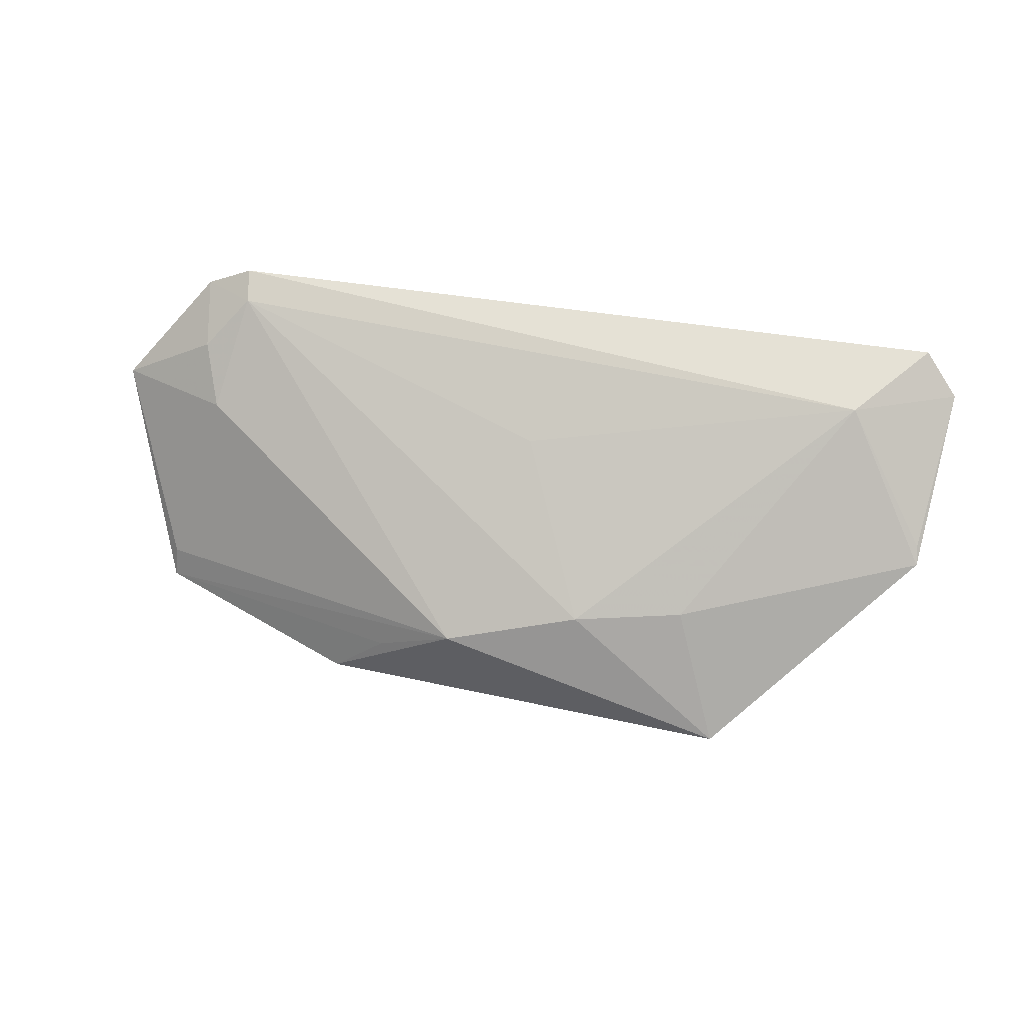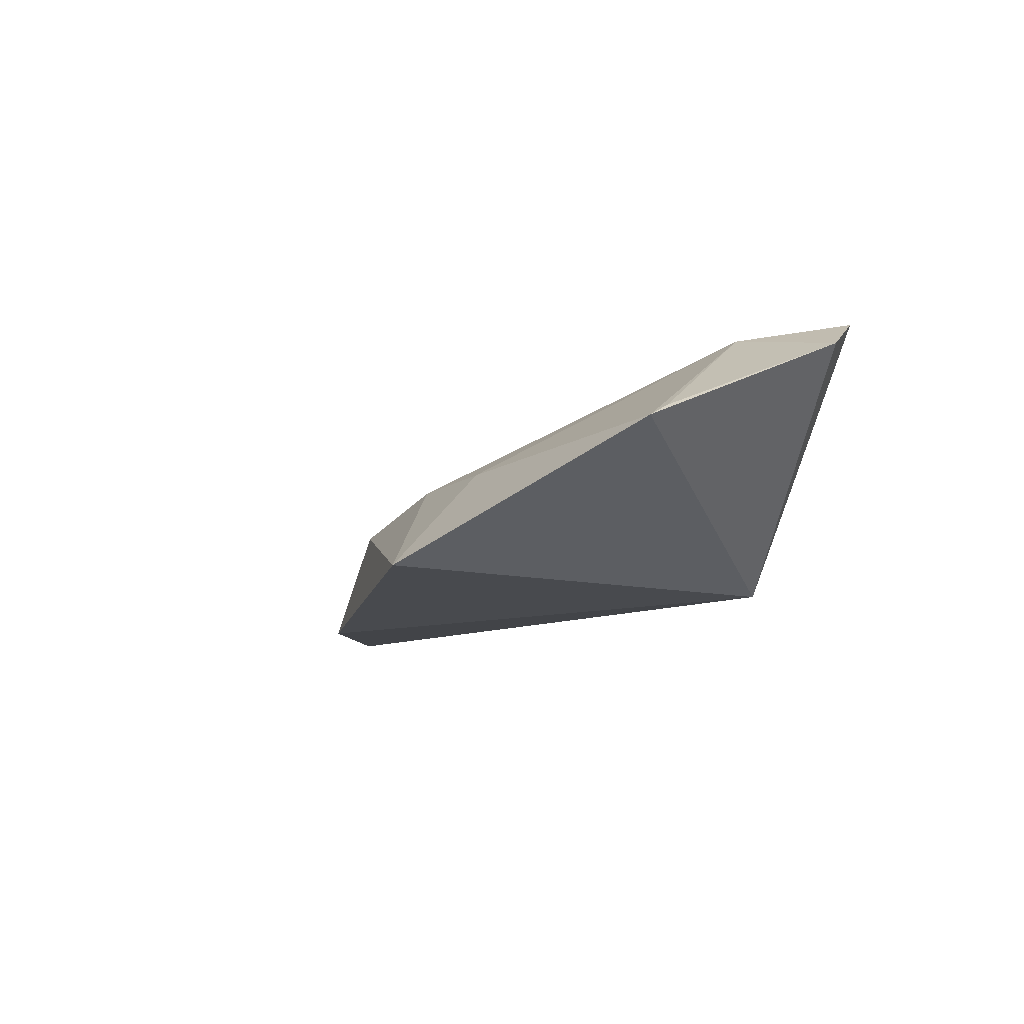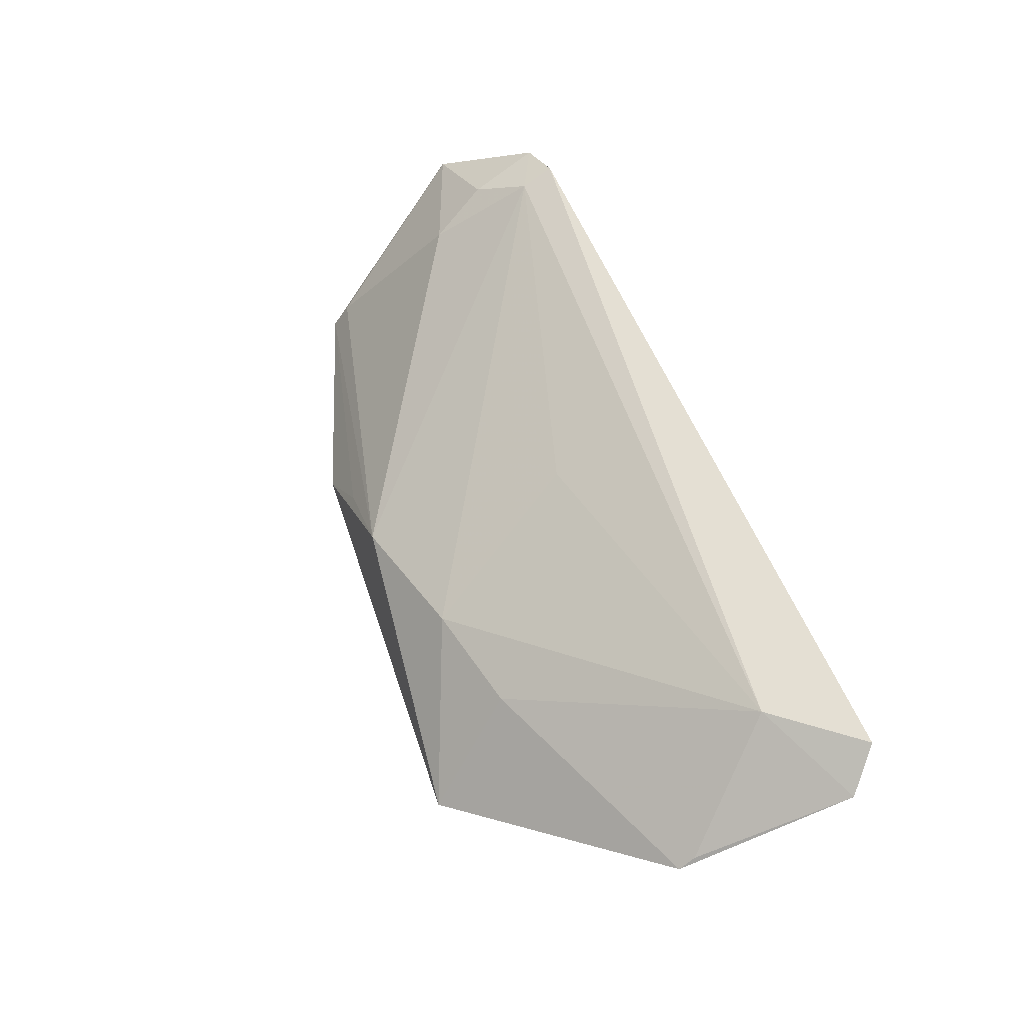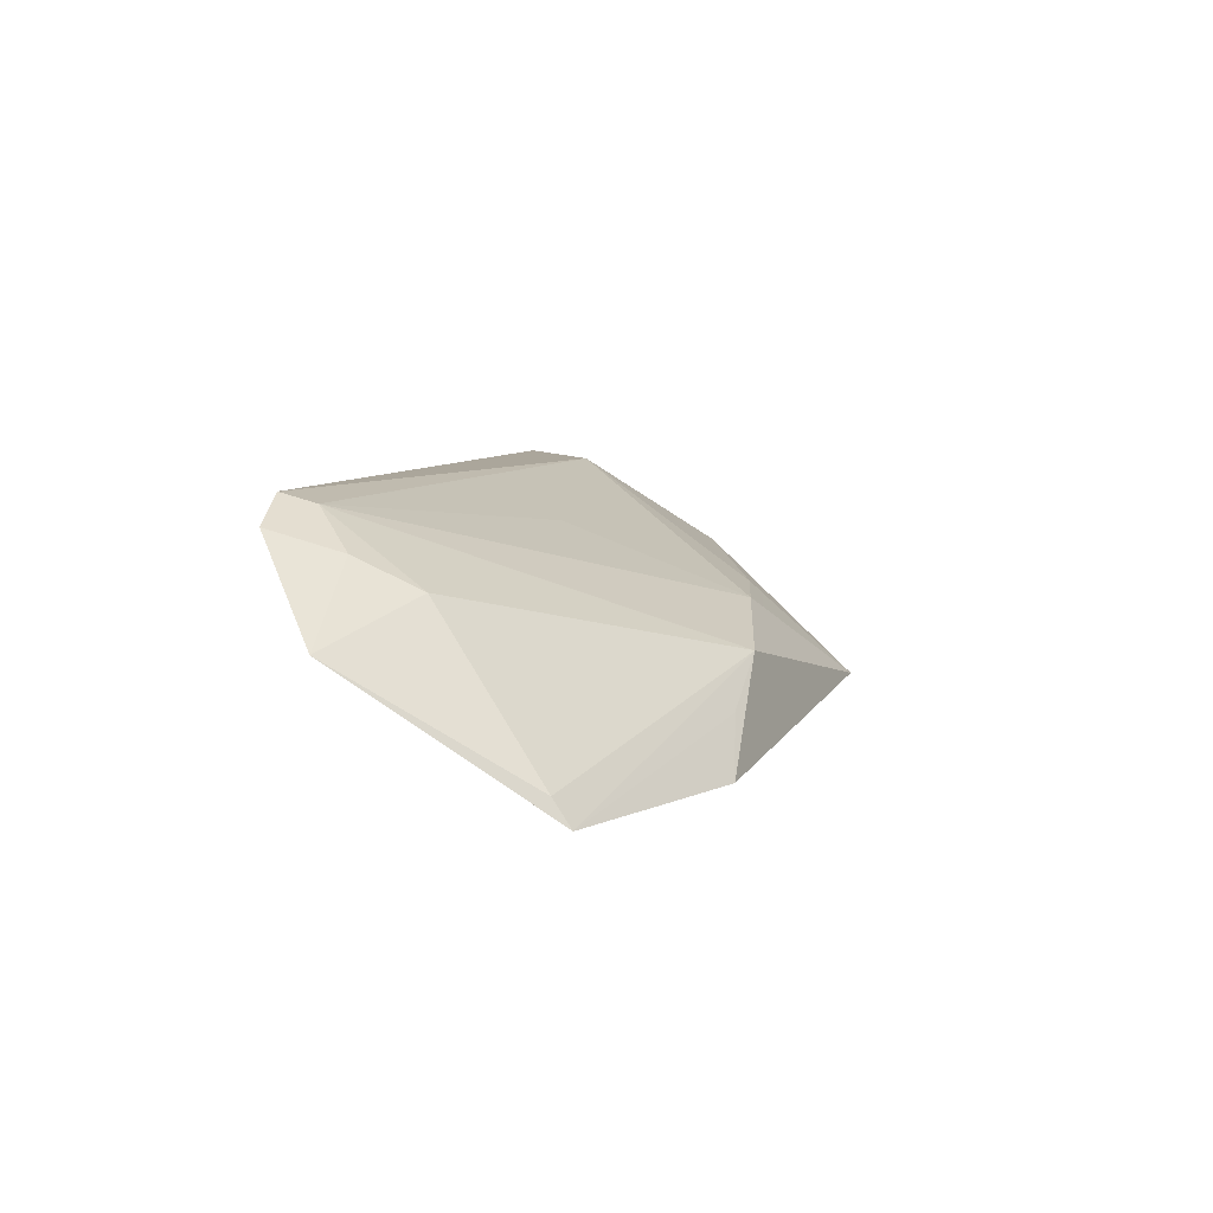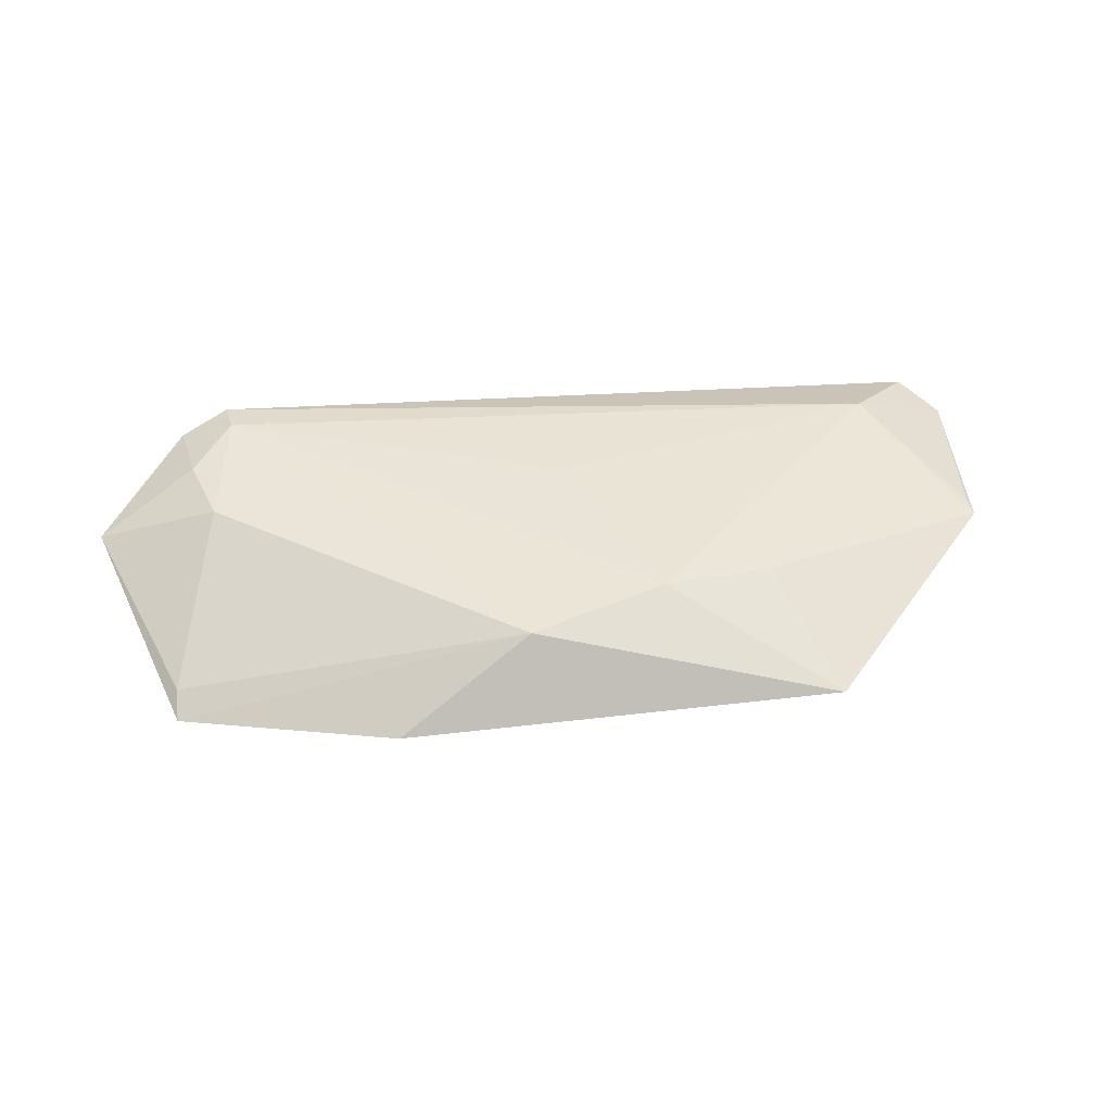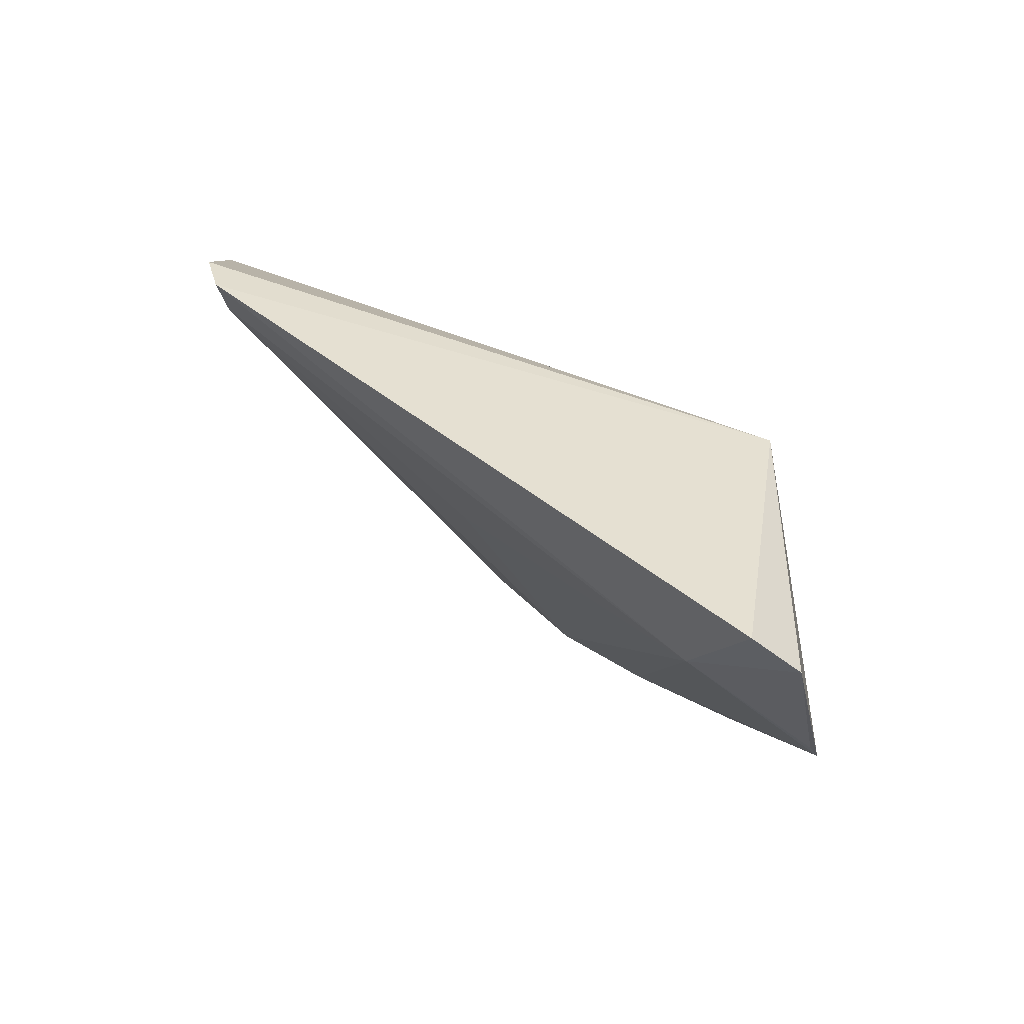
<metadata>
{"format":"obj","ext":"obj","renderer":"f3d","projection":"perspective","resolution":1024,"background":"white","views":[{"elev":61.3,"azim":9.1,"up":"+Z"},{"elev":-7.7,"azim":72.6,"up":"+Z"},{"elev":64.2,"azim":66.4,"up":"+Z"},{"elev":6.4,"azim":-75.6,"up":"+Z"},{"elev":16.5,"azim":-9.2,"up":"+Z"},{"elev":40.3,"azim":46.2,"up":"+Y"}]}
</metadata>
<code>
v 0.009432 -0.3956 0.1682
v 0.08281 -0.3249 0.214
v -0.05262 -0.3667 0.204
v -0.2113 -0.248 0.2501
v 0.007576 -0.2533 0.1606
v 0.04844 -0.2771 0.25
v -0.2338 -0.3485 0.1538
v -0.0103 -0.3586 0.2056
v -0.2095 -0.2608 0.2464
v 0.0762 -0.2456 0.252
v -0.1045 -0.378 0.1913
v -0.1537 -0.3808 0.1544
v -0.2623 -0.2788 0.207
v -0.08146 -0.3027 0.2332
v 0.08981 -0.2585 0.2416
v -0.1336 -0.3768 0.1742
v -0.2292 -0.2498 0.2404
v -0.2175 -0.2987 0.2208
v 0.08199 -0.3183 0.2179
v -0.2253 -0.2765 0.2326
v -0.2336 -0.3417 0.1638
f 5 2 1
f 8 1 2
f 8 3 1
f 8 6 3
f 8 2 6
f 9 6 4
f 10 5 4
f 10 4 6
f 11 1 3
f 11 3 9
f 12 7 5
f 12 5 1
f 12 1 11
f 13 5 7
f 14 9 3
f 14 3 6
f 14 6 9
f 15 10 6
f 15 2 5
f 15 5 10
f 16 12 11
f 16 11 7
f 16 7 12
f 17 4 5
f 17 5 13
f 17 9 4
f 18 11 9
f 19 15 6
f 19 6 2
f 19 2 15
f 20 17 13
f 20 9 17
f 20 18 9
f 20 13 18
f 21 18 13
f 21 13 7
f 21 7 11
f 21 11 18

</code>
